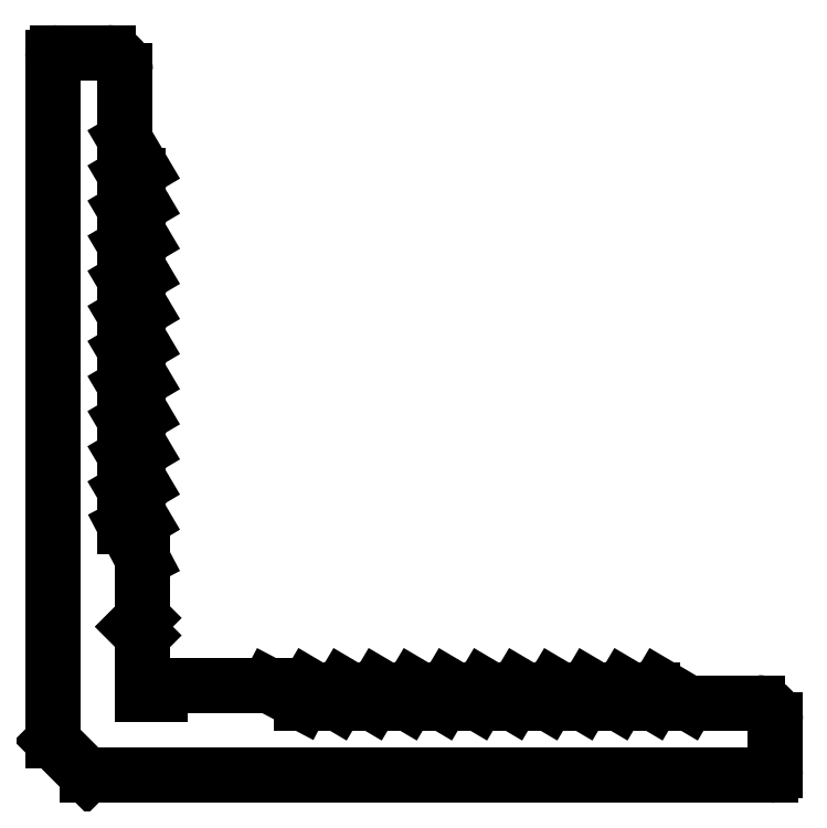
<metadata>
{"format":"dxf","ext":"dxf","renderer":"ezdxf+matplotlib","layout":"modelspace","background":"white","min_lineweight":24,"dpi":150}
</metadata>
<code>
0
SECTION
2
ENTITIES
0
LINE
8
0
10
1921
20
1978
30
0
11
1922
21
1977
31
0
0
LINE
8
0
10
1921
20
1978
30
0
11
1922
21
1978
31
0
0
LINE
8
0
10
1922
20
1982
30
0
11
1922
21
1978
31
0
0
LINE
8
0
10
1922
20
1982
30
0
11
1921
21
1984
31
0
0
LINE
8
0
10
1922
20
1984
30
0
11
1921
21
1984
31
0
0
ARC
8
0
10
1922
20
1984
30
0
40
0.25
50
270
51
26.57
0
LINE
8
0
10
1922
20
1984
30
0
11
1921
21
1986
31
0
0
LINE
8
0
10
1922
20
1986
30
0
11
1921
21
1986
31
0
0
ARC
8
0
10
1922
20
1986
30
0
40
0.25
50
270
51
26.57
0
LINE
8
0
10
1922
20
1986
30
0
11
1921
21
1988
31
0
0
LINE
8
0
10
1922
20
1988
30
0
11
1921
21
1988
31
0
0
ARC
8
0
10
1922
20
1988
30
0
40
0.25
50
270
51
26.57
0
LINE
8
0
10
1922
20
1988
30
0
11
1921
21
1990
31
0
0
LINE
8
0
10
1922
20
1990
30
0
11
1921
21
1990
31
0
0
ARC
8
0
10
1922
20
1990
30
0
40
0.25
50
270
51
26.57
0
LINE
8
0
10
1922
20
1990
30
0
11
1921
21
1992
31
0
0
LINE
8
0
10
1922
20
1992
30
0
11
1921
21
1992
31
0
0
ARC
8
0
10
1922
20
1992
30
0
40
0.25
50
270
51
26.57
0
LINE
8
0
10
1922
20
1992
30
0
11
1921
21
1994
31
0
0
LINE
8
0
10
1922
20
1994
30
0
11
1921
21
1994
31
0
0
ARC
8
0
10
1922
20
1994
30
0
40
0.25
50
270
51
26.57
0
LINE
8
0
10
1922
20
1994
30
0
11
1921
21
1996
31
0
0
LINE
8
0
10
1922
20
1996
30
0
11
1921
21
1996
31
0
0
ARC
8
0
10
1922
20
1996
30
0
40
0.25
50
270
51
26.57
0
LINE
8
0
10
1922
20
1996
30
0
11
1921
21
1998
31
0
0
LINE
8
0
10
1922
20
1998
30
0
11
1921
21
1998
31
0
0
ARC
8
0
10
1922
20
1998
30
0
40
0.25
50
270
51
26.57
0
LINE
8
0
10
1922
20
1998
30
0
11
1921
21
2000
31
0
0
LINE
8
0
10
1922
20
2000
30
0
11
1921
21
2000
31
0
0
ARC
8
0
10
1922
20
2000
30
0
40
0.25
50
270
51
26.57
0
LINE
8
0
10
1922
20
2000
30
0
11
1921
21
2002
31
0
0
LINE
8
0
10
1922
20
2002
30
0
11
1921
21
2002
31
0
0
ARC
8
0
10
1922
20
2002
30
0
40
0.25
50
270
51
26.57
0
LINE
8
0
10
1922
20
2002
30
0
11
1921
21
2004
31
0
0
LINE
8
0
10
1922
20
2004
30
0
11
1921
21
2004
31
0
0
ARC
8
0
10
1922
20
2004
30
0
40
0.25
50
270
51
26.57
0
LINE
8
0
10
1922
20
2004
30
0
11
1921
21
2006
31
0
0
LINE
8
0
10
1921
20
2006
30
0
11
1921
21
2010
31
0
0
ARC
8
0
10
1920
20
2010
30
0
40
1
50
0
51
90
0
LINE
8
0
10
1917
20
2011
30
0
11
1920
21
2011
31
0
0
ARC
8
0
10
1917
20
2010
30
0
40
0.3
50
90
51
180
0
LINE
8
0
10
1917
20
2010
30
0
11
1917
21
1971
31
0
0
LINE
8
0
10
1917
20
1971
30
0
11
1919
21
1969
31
0
0
LINE
8
0
10
1919
20
1969
30
0
11
1958
21
1969
31
0
0
ARC
8
0
10
1958
20
1970
30
0
40
0.3
50
270
51
360
0
LINE
8
0
10
1958
20
1970
30
0
11
1958
21
1973
31
0
0
ARC
8
0
10
1957
20
1973
30
0
40
1
50
0
51
90
0
LINE
8
0
10
1953
20
1974
30
0
11
1957
21
1974
31
0
0
LINE
8
0
10
1951
20
1975
30
0
11
1953
21
1974
31
0
0
ARC
8
0
10
1951
20
1974
30
0
40
0.25
50
63.43
51
180
0
LINE
8
0
10
1951
20
1974
30
0
11
1951
21
1974
31
0
0
LINE
8
0
10
1949
20
1975
30
0
11
1951
21
1974
31
0
0
ARC
8
0
10
1949
20
1974
30
0
40
0.25
50
63.43
51
180
0
LINE
8
0
10
1949
20
1974
30
0
11
1949
21
1974
31
0
0
LINE
8
0
10
1947
20
1975
30
0
11
1949
21
1974
31
0
0
ARC
8
0
10
1947
20
1974
30
0
40
0.25
50
63.43
51
180
0
LINE
8
0
10
1947
20
1974
30
0
11
1947
21
1974
31
0
0
LINE
8
0
10
1945
20
1975
30
0
11
1947
21
1974
31
0
0
ARC
8
0
10
1945
20
1974
30
0
40
0.25
50
63.43
51
180
0
LINE
8
0
10
1945
20
1974
30
0
11
1945
21
1974
31
0
0
LINE
8
0
10
1943
20
1975
30
0
11
1945
21
1974
31
0
0
ARC
8
0
10
1943
20
1974
30
0
40
0.25
50
63.43
51
180
0
LINE
8
0
10
1943
20
1974
30
0
11
1943
21
1974
31
0
0
LINE
8
0
10
1941
20
1975
30
0
11
1943
21
1974
31
0
0
ARC
8
0
10
1941
20
1974
30
0
40
0.25
50
63.43
51
180
0
LINE
8
0
10
1941
20
1974
30
0
11
1941
21
1974
31
0
0
LINE
8
0
10
1939
20
1975
30
0
11
1941
21
1974
31
0
0
ARC
8
0
10
1939
20
1974
30
0
40
0.25
50
63.43
51
180
0
LINE
8
0
10
1939
20
1974
30
0
11
1939
21
1974
31
0
0
LINE
8
0
10
1937
20
1975
30
0
11
1939
21
1974
31
0
0
ARC
8
0
10
1937
20
1974
30
0
40
0.25
50
63.43
51
180
0
LINE
8
0
10
1937
20
1974
30
0
11
1937
21
1974
31
0
0
LINE
8
0
10
1935
20
1975
30
0
11
1937
21
1974
31
0
0
ARC
8
0
10
1935
20
1974
30
0
40
0.25
50
63.43
51
180
0
LINE
8
0
10
1935
20
1974
30
0
11
1935
21
1974
31
0
0
LINE
8
0
10
1933
20
1975
30
0
11
1935
21
1974
31
0
0
ARC
8
0
10
1933
20
1974
30
0
40
0.25
50
63.43
51
180
0
LINE
8
0
10
1933
20
1974
30
0
11
1933
21
1974
31
0
0
LINE
8
0
10
1931
20
1975
30
0
11
1933
21
1974
31
0
0
ARC
8
0
10
1931
20
1974
30
0
40
0.25
50
63.43
51
180
0
LINE
8
0
10
1931
20
1974
30
0
11
1931
21
1974
31
0
0
LINE
8
0
10
1929
20
1975
30
0
11
1931
21
1974
31
0
0
LINE
8
0
10
1929
20
1975
30
0
11
1923
21
1975
31
0
0
ARC
8
0
10
1923
20
1974
30
0
40
0.25
50
90
51
180
0
LINE
8
0
10
1923
20
1974
30
0
11
1923
21
1974
31
0
0
LINE
8
0
10
1923
20
1974
30
0
11
1922
21
1974
31
0
0
LINE
8
0
10
1922
20
1977
30
0
11
1922
21
1974
31
0
0
ENDSEC
0
EOF

</code>
